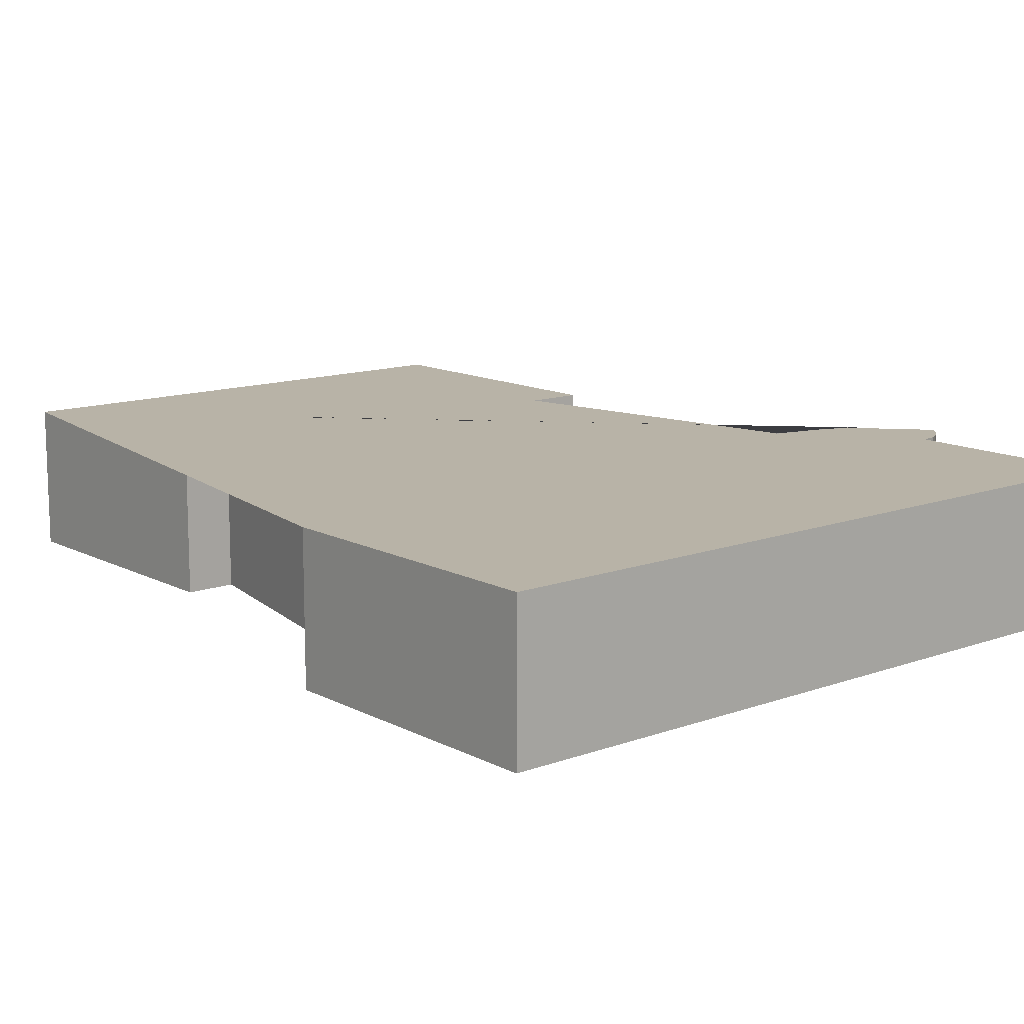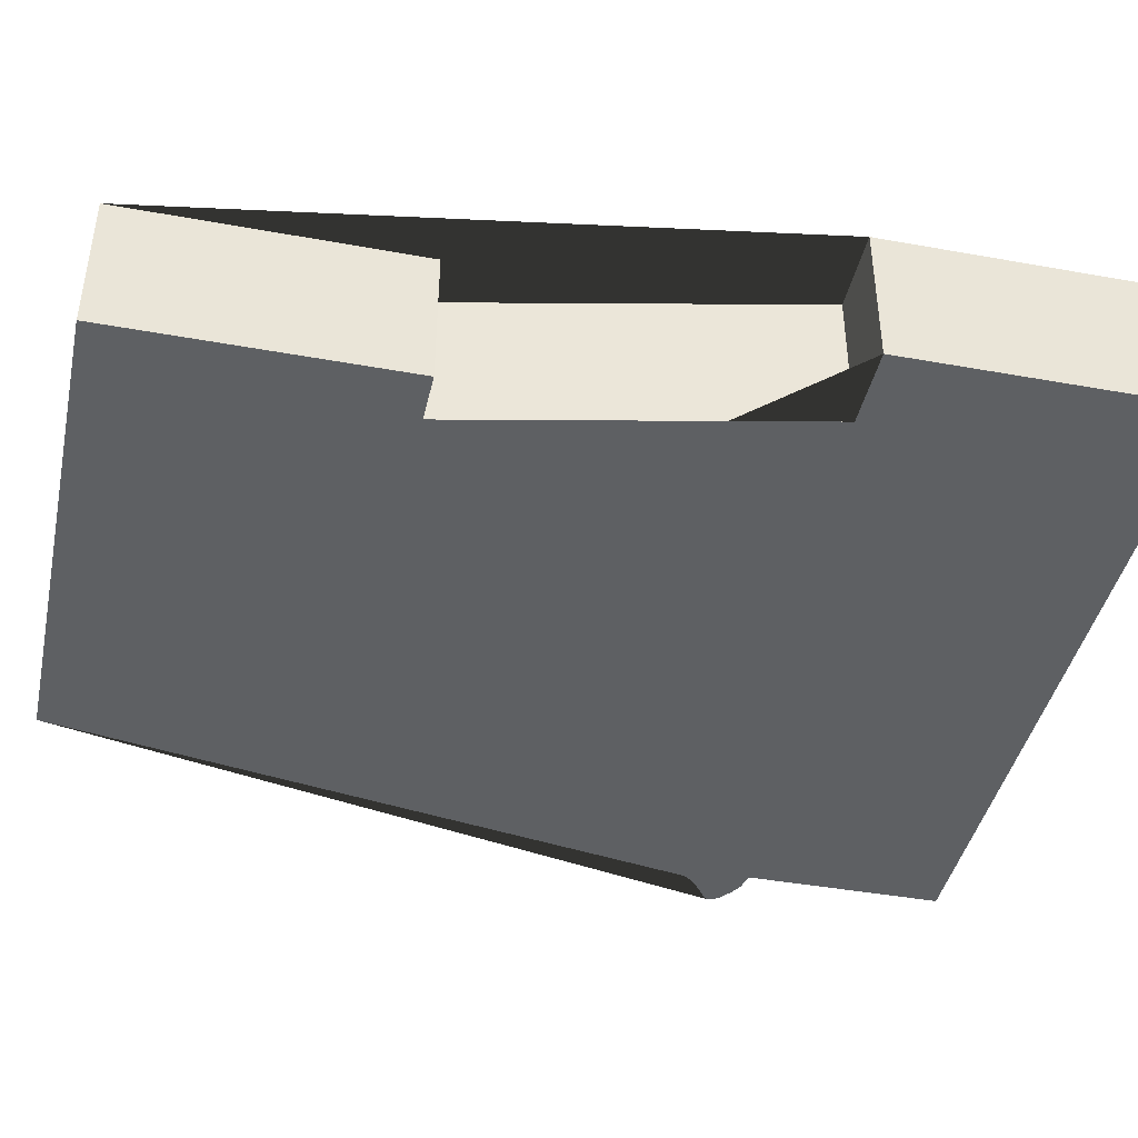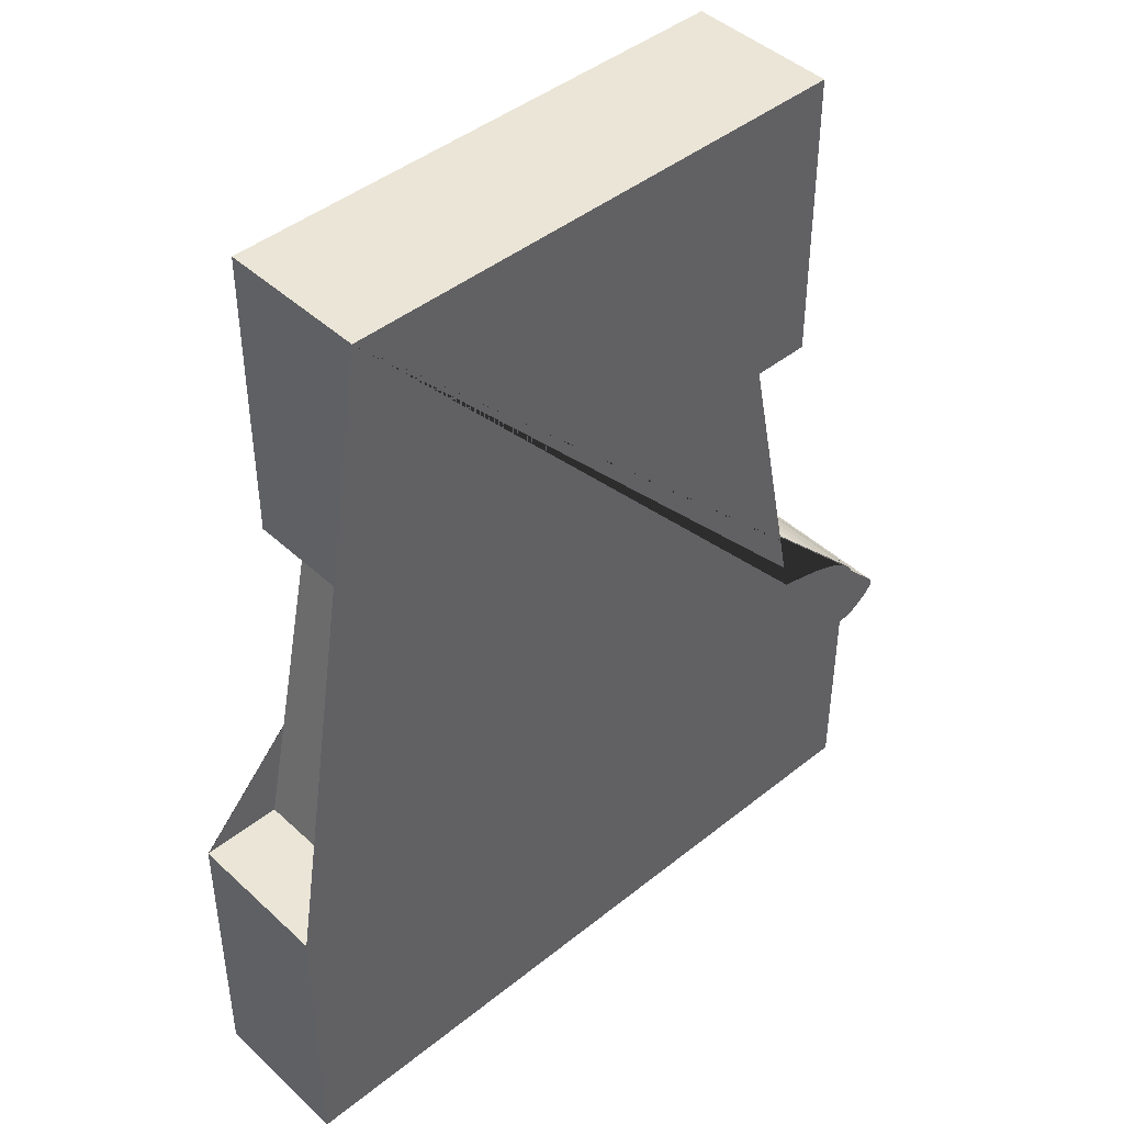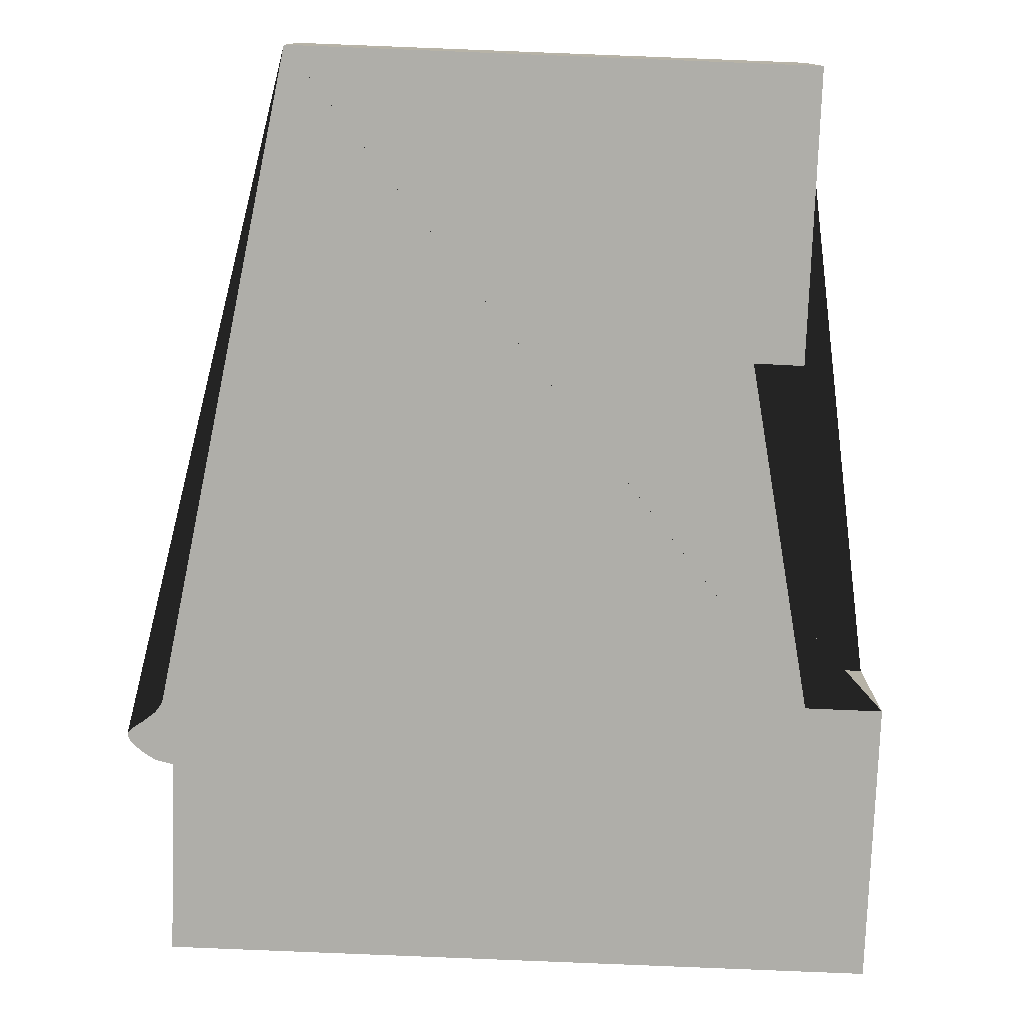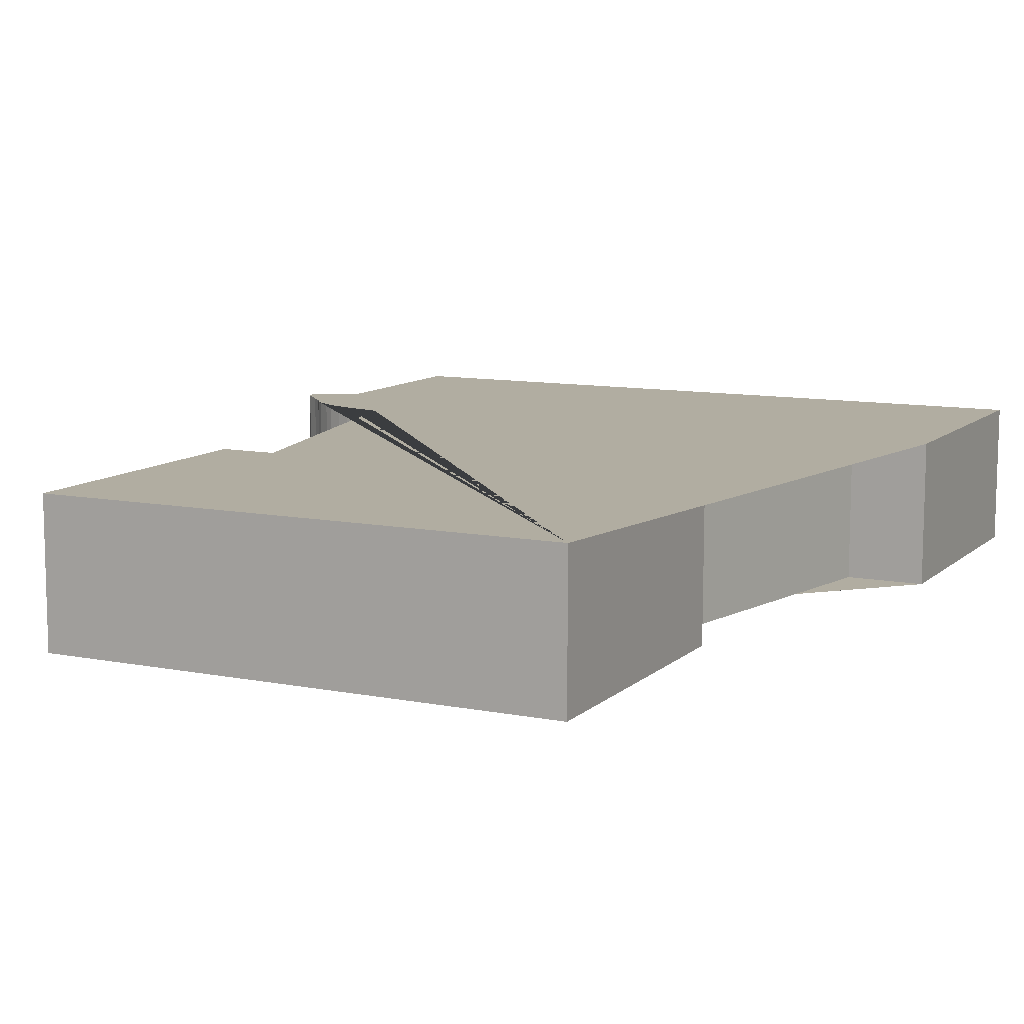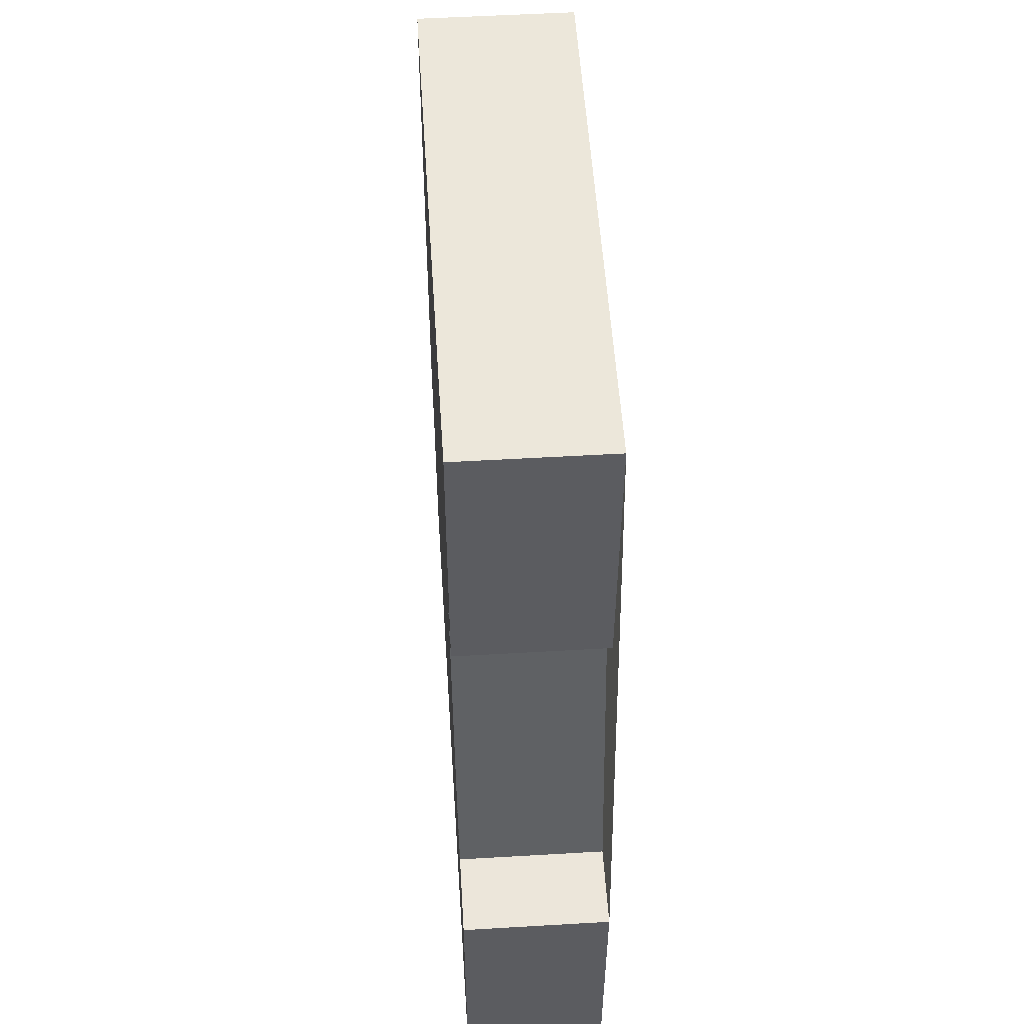
<metadata>
{"format":"obj","ext":"obj","renderer":"f3d","projection":"perspective","resolution":1024,"background":"white","views":[{"elev":12.7,"azim":-39.9,"up":"+Z"},{"elev":-42.6,"azim":-102.2,"up":"+Z"},{"elev":44.1,"azim":-43.0,"up":"+Y"},{"elev":-77.5,"azim":177.9,"up":"+Z"},{"elev":10.3,"azim":-153.4,"up":"+Z"},{"elev":54.2,"azim":-93.7,"up":"+Y"}]}
</metadata>
<code>
o Plane.001
v -1.484 2.391 0.01625
v 1.234 2.384 0.01625
v 1.216 0.868 0.01625
v 0.9316 0.868 0.01625
v 1.275 -0.7809 0.01625
v 1.404 -0.8124 0.01625
v 1.502 -0.8408 0.01625
v 1.576 -0.8637 0.01625
v 1.646 -0.8832 0.01625
v 1.702 -0.9188 0.01625
v 1.762 -0.9644 0.01625
v 1.798 -0.9921 0.01625
v 1.83 -1.027 0.01625
v 1.843 -1.077 0.01464
v 1.863 -1.125 0.01464
v 1.931 -1.174 0.01464
v 1.993 -1.217 0.01464
v 2.006 -1.266 0.01464
v 1.96 -1.31 0.01464
v 1.923 -1.367 0.01464
v 1.856 -1.4 0.01464
v 1.779 -1.408 0.01464
v 1.77 -1.434 0.01464
v -1.609 -0.9761 0.01464
v -2.007 -0.9888 0.01464
v -2.002 -2.475 0.01464
v 1.768 -2.477 0.01464
v -1.226 0.8526 0.01464
v -1.476 0.859 0.01464
v -1.496 2.395 0.5838
v 1.229 2.401 0.5838
v 1.234 0.8667 0.5838
v 0.931 0.8667 0.5838
v 1.273 -0.791 0.5838
v 1.401 -0.8227 0.5838
v 1.499 -0.8466 0.5838
v 1.572 -0.8699 0.5838
v 1.642 -0.8972 0.5838
v 1.688 -0.9227 0.5838
v 1.755 -0.9676 0.5838
v 1.785 -0.9945 0.5838
v 1.81 -1.029 0.5838
v 1.83 -1.081 0.5822
v 1.866 -1.135 0.5822
v 1.929 -1.186 0.5822
v 1.992 -1.23 0.5822
v 2.013 -1.257 0.5822
v 2.008 -1.286 0.5822
v 1.979 -1.323 0.5822
v 1.919 -1.369 0.5822
v 1.859 -1.404 0.5822
v 1.769 -1.424 0.5822
v -2.035 -2.499 0.5822
v -2.033 -0.9876 0.5822
v 1.767 -2.478 0.5822
v -1.62 -0.9852 0.5822
v -1.233 0.8696 0.5822
v -1.496 0.8661 0.5822
v -1.496 2.395 0.5838
v 1.229 2.401 0.5838
v 1.234 0.8667 0.5838
v 0.931 0.8667 0.5838
v 1.273 -0.791 0.5838
v 1.401 -0.8227 0.5838
v 1.499 -0.8466 0.5838
v 1.572 -0.8699 0.5838
v 1.642 -0.8972 0.5838
v 1.688 -0.9227 0.5838
v 1.755 -0.9676 0.5838
v 1.785 -0.9945 0.5838
v 1.81 -1.029 0.5838
v 1.83 -1.081 0.5822
v 1.866 -1.135 0.5822
v 1.929 -1.186 0.5822
v 1.992 -1.23 0.5822
v 2.013 -1.257 0.5822
v 2.008 -1.286 0.5822
v 1.979 -1.323 0.5822
v 1.919 -1.369 0.5822
v 1.859 -1.404 0.5822
v 1.769 -1.424 0.5822
v -2.035 -2.499 0.5822
v -2.033 -0.9876 0.5822
v 1.767 -2.478 0.5822
v -1.62 -0.9852 0.5822
v -1.233 0.8696 0.5822
v -1.496 0.8661 0.5822
v -1.484 2.391 0.01625
v 1.234 2.384 0.01625
v 1.216 0.868 0.01625
v 0.9316 0.868 0.01625
v 1.275 -0.7809 0.01625
v 1.404 -0.8124 0.01625
v 1.502 -0.8408 0.01625
v 1.576 -0.8637 0.01625
v 1.646 -0.8832 0.01625
v 1.702 -0.9188 0.01625
v 1.762 -0.9644 0.01625
v 1.798 -0.9921 0.01625
v 1.83 -1.027 0.01625
v 1.843 -1.077 0.01464
v 1.863 -1.125 0.01464
v 1.931 -1.174 0.01464
v 1.993 -1.217 0.01464
v 2.006 -1.266 0.01464
v 1.96 -1.31 0.01464
v 1.923 -1.367 0.01464
v 1.856 -1.4 0.01464
v 1.779 -1.408 0.01464
v 1.77 -1.434 0.01464
v -1.609 -0.9761 0.01464
v -2.007 -0.9888 0.01464
v -2.002 -2.475 0.01464
v 1.768 -2.477 0.01464
v -1.226 0.8526 0.01464
v -1.476 0.859 0.01464
v -1.495 2.397 -0.1873
v 1.23 2.402 -0.1873
v 1.234 0.8685 -0.1873
v 0.9319 0.8685 -0.1873
v 1.273 -0.7893 -0.1873
v 1.402 -0.8209 -0.1873
v 1.5 -0.8448 -0.1873
v 1.573 -0.8681 -0.1873
v 1.643 -0.8955 -0.1873
v 1.689 -0.9209 -0.1873
v 1.756 -0.9659 -0.1873
v 1.786 -0.9927 -0.1873
v 1.811 -1.027 -0.1873
v 1.831 -1.079 -0.189
v 1.867 -1.134 -0.189
v 1.929 -1.184 -0.189
v 1.993 -1.229 -0.189
v 2.014 -1.255 -0.189
v 2.008 -1.285 -0.189
v 1.98 -1.321 -0.189
v 1.92 -1.367 -0.189
v 1.86 -1.402 -0.189
v 1.77 -1.422 -0.189
v -2.034 -2.497 -0.189
v -2.032 -0.9859 -0.189
v 1.768 -2.476 -0.189
v -1.619 -0.9834 -0.189
v -1.232 0.8714 -0.189
v -1.495 0.8679 -0.189
f 54 56 85 83
f 77 78 136 135
f 41 42 71 70
f 56 57 86 85
f 43 44 73 72
f 57 58 87 86
f 44 45 74 73
f 30 31 60 59
f 58 30 59 87
f 45 46 75 74
f 31 32 61 60
f 42 43 72 71
f 46 47 76 75
f 32 33 62 61
f 47 48 77 76
f 33 34 63 62
f 48 49 78 77
f 34 35 64 63
f 49 50 79 78
f 35 36 65 64
f 50 51 80 79
f 36 37 66 65
f 51 52 81 80
f 37 38 67 66
f 53 54 83 82
f 38 39 68 67
f 55 53 82 84
f 39 40 69 68
f 52 55 84 81
f 40 41 70 69
f 118 119 120 121 122 123 124 125 126 127 128 129 130 131 132 133 134 135 136 137 138 139 142 140 141 143 144 145 117
f 63 64 122 121
f 78 79 137 136
f 64 65 123 122
f 79 80 138 137
f 65 66 124 123
f 80 81 139 138
f 66 67 125 124
f 82 83 141 140
f 67 68 126 125
f 84 82 140 142
f 68 69 127 126
f 81 84 142 139
f 69 70 128 127
f 83 85 143 141
f 70 71 129 128
f 85 86 144 143
f 72 73 131 130
f 86 87 145 144
f 73 74 132 131
f 59 60 118 117
f 87 59 117 145
f 74 75 133 132
f 60 61 119 118
f 71 72 130 129
f 75 76 134 133
f 61 62 120 119
f 76 77 135 134
f 62 63 121 120
f 59 87 86 85 83 82 84 81 80 79 78 77 76 75 74 73 72 71 70 69 68 67 66 65 64 63 62 61 60
l 91 4
l 3 90
l 106 19
l 18 105
l 92 5
l 107 20
l 93 6
l 108 21
l 94 7
l 109 22
l 95 8
l 110 23
l 96 9
l 112 25
l 26 113
l 97 10
l 27 114
l 98 11
l 99 12
l 111 24
l 100 13
l 115 28
l 102 15
l 14 101
l 116 29
l 103 16
l 89 2
l 1 88
l 104 17

</code>
